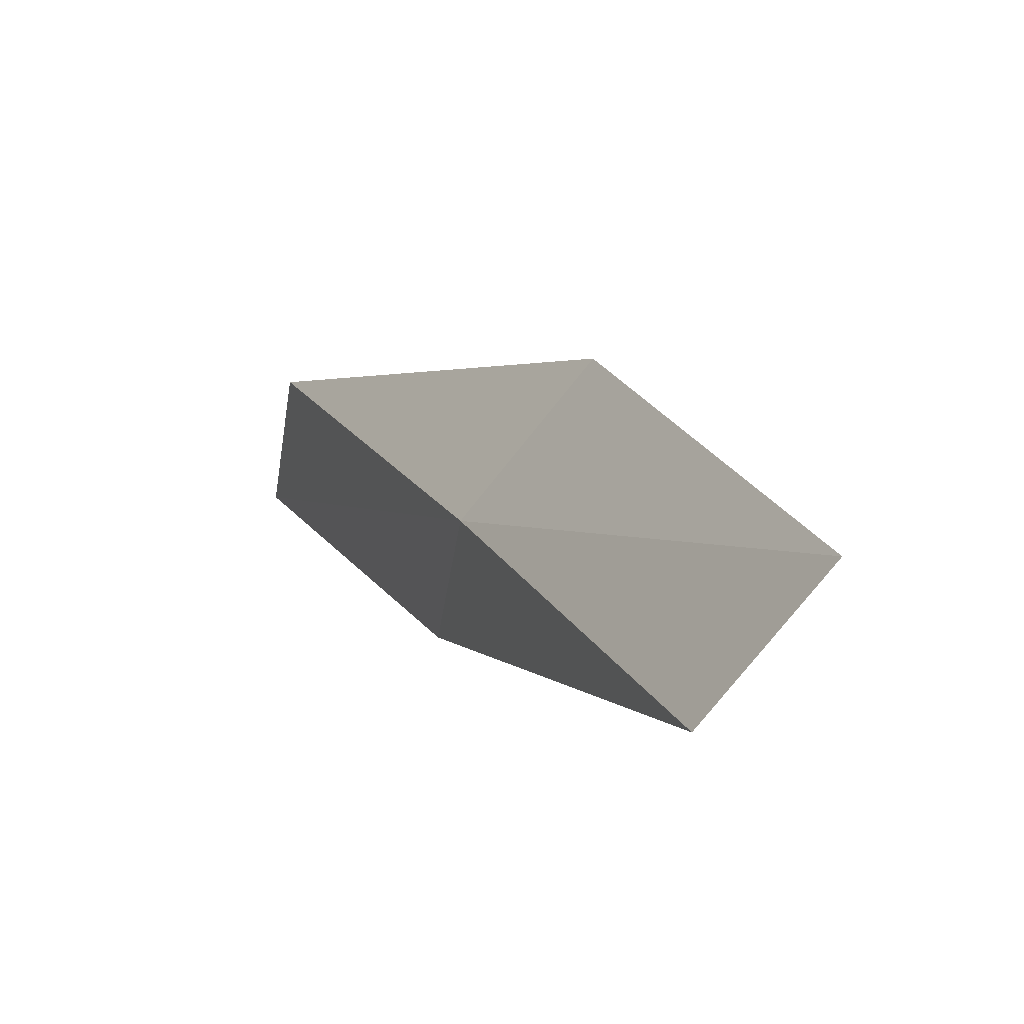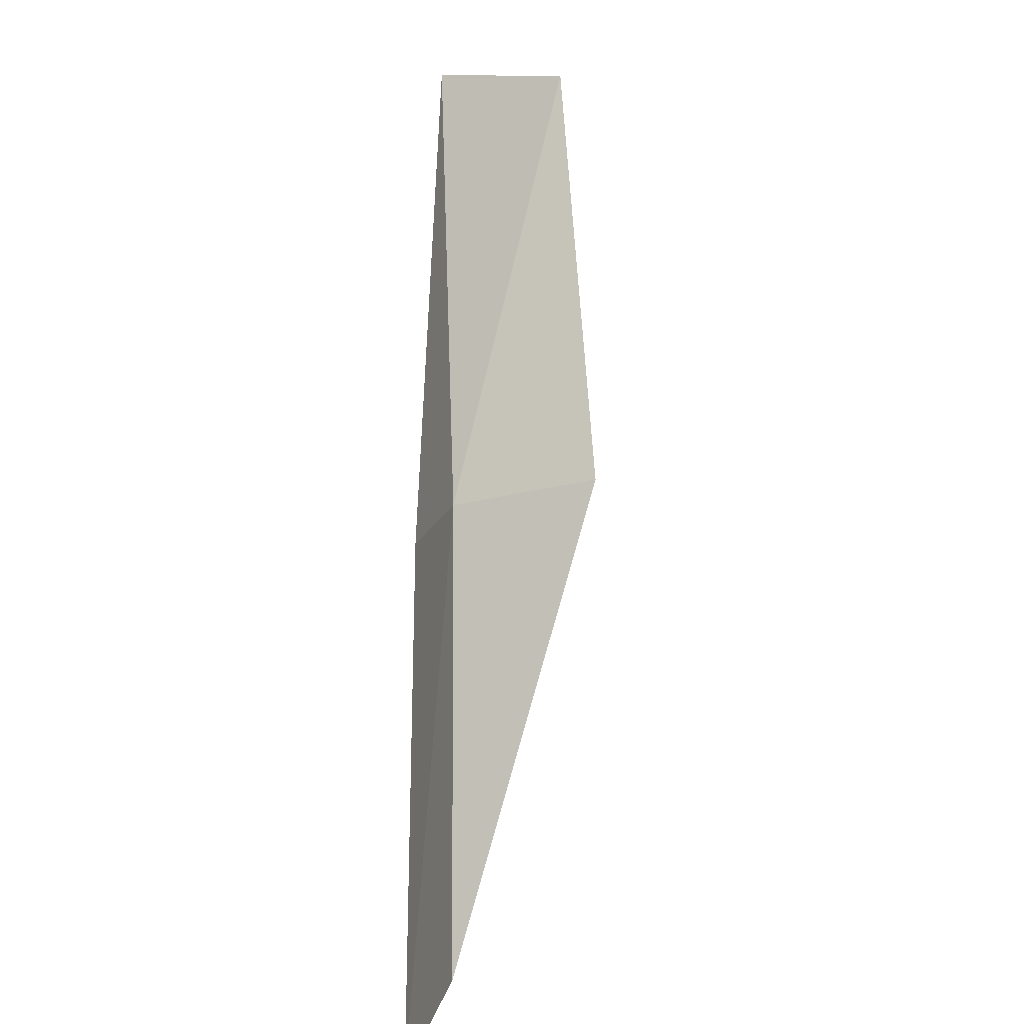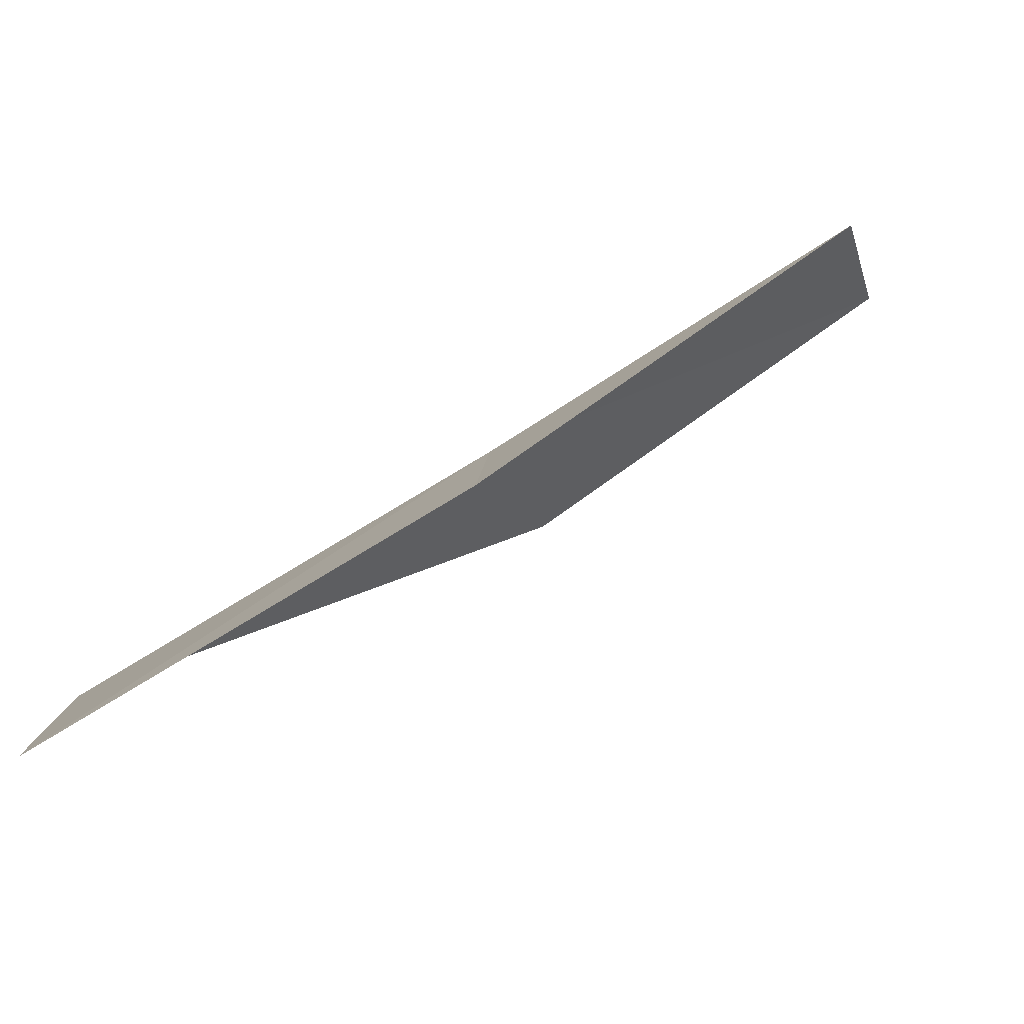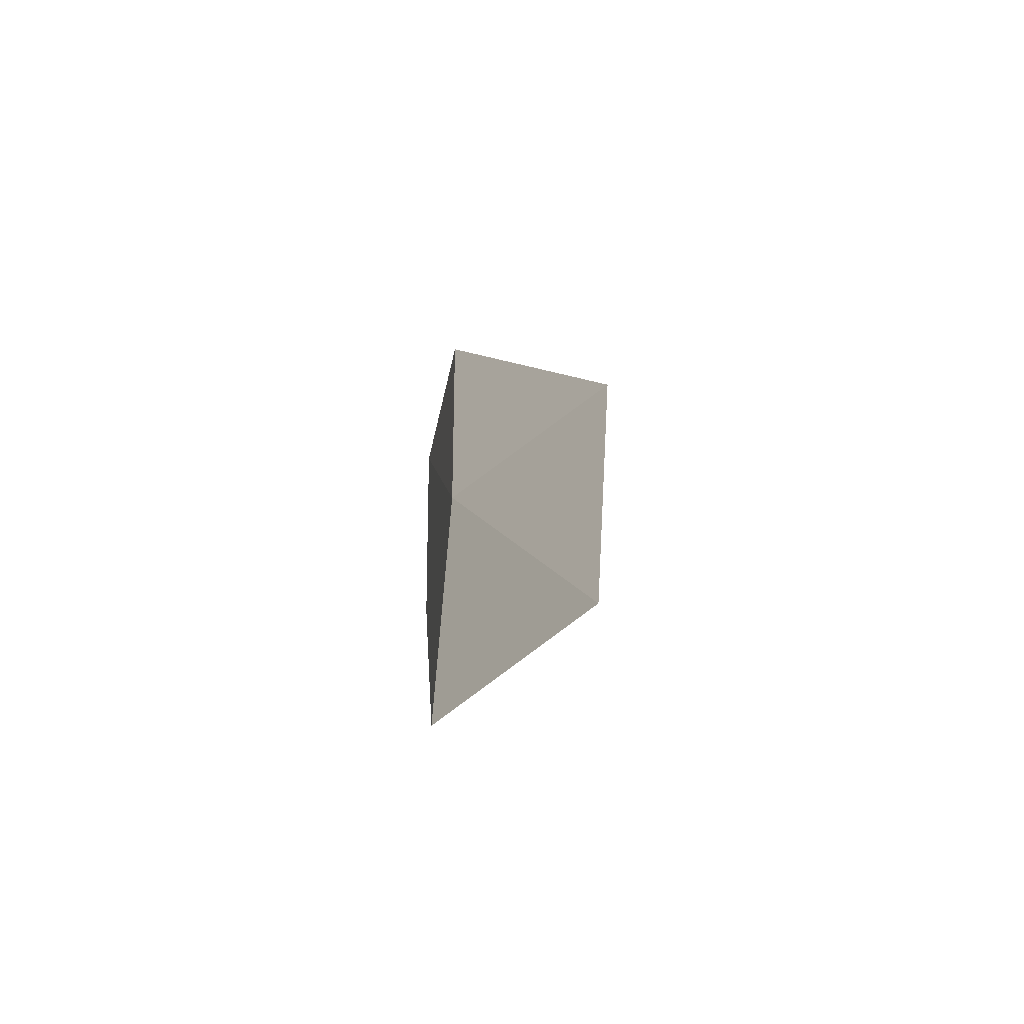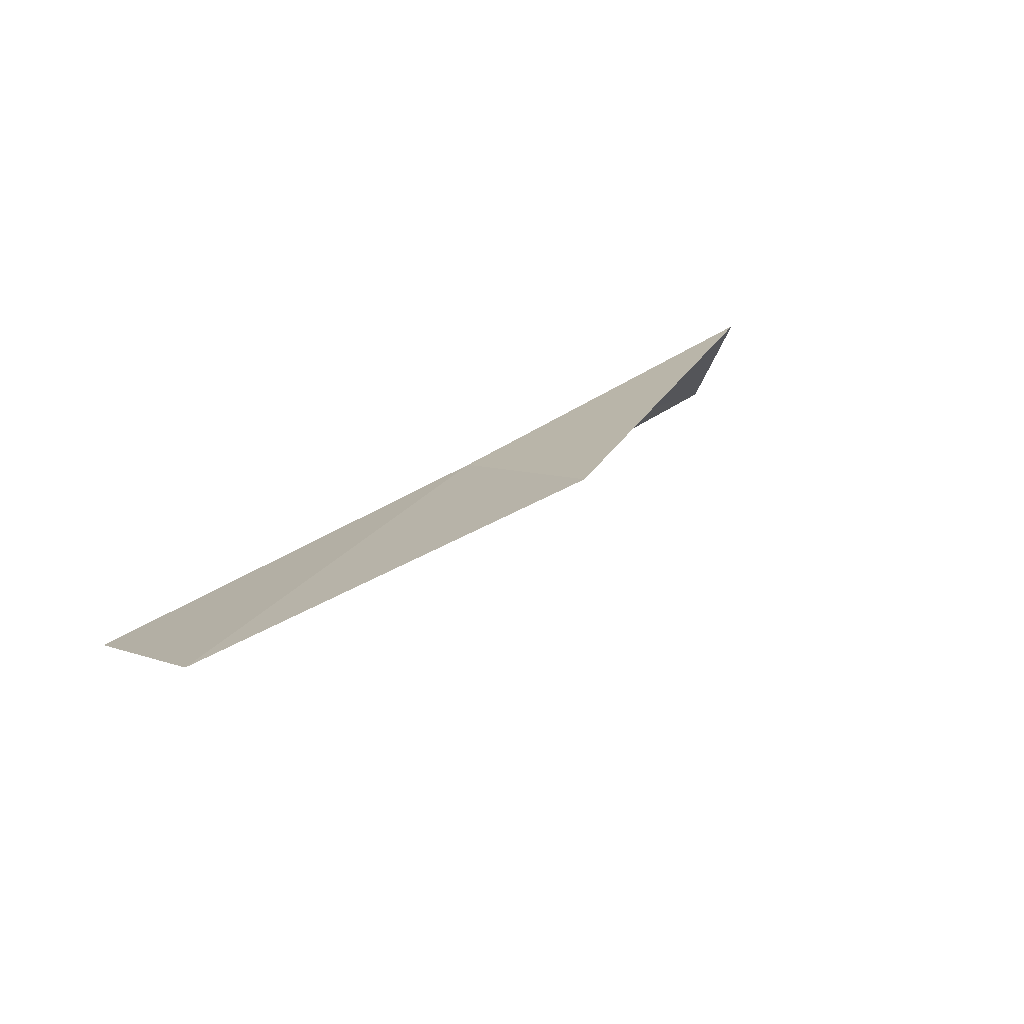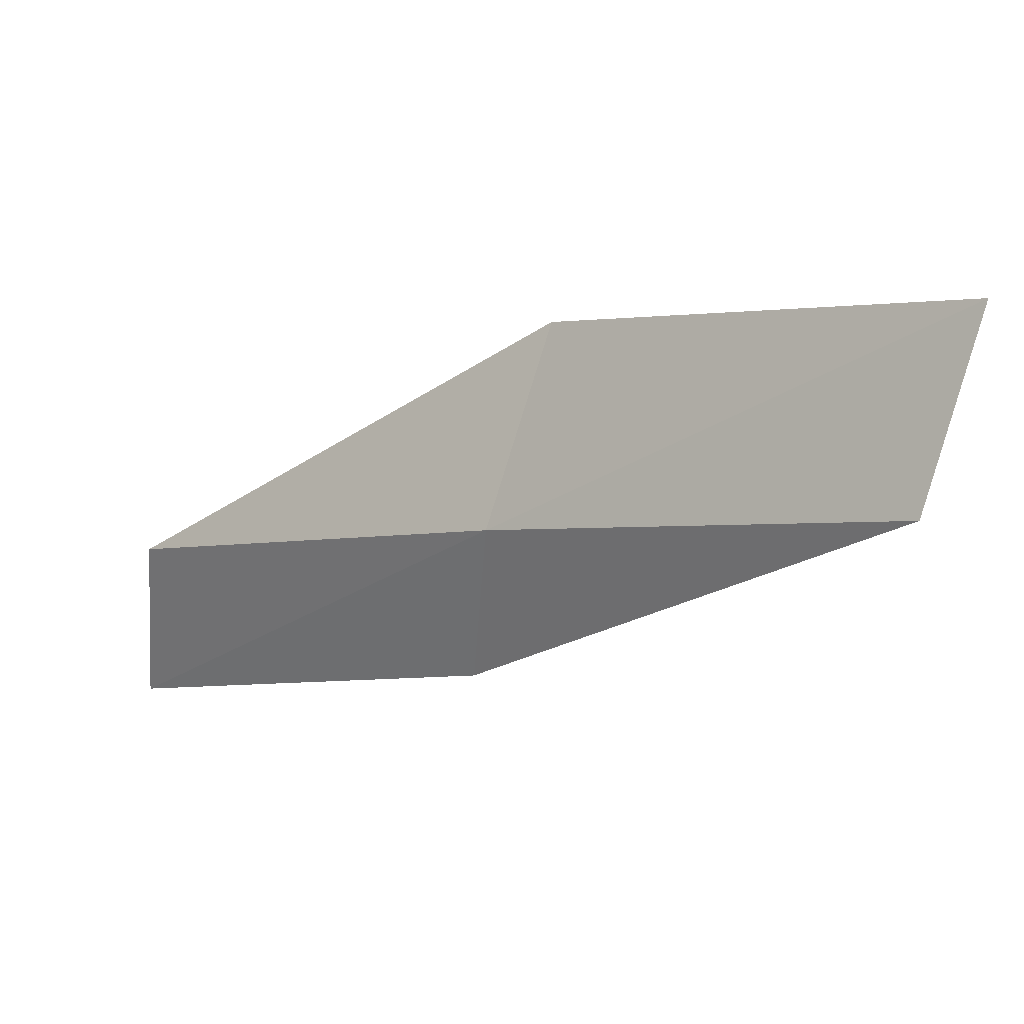
<metadata>
{"format":"obj","ext":"obj","renderer":"f3d","projection":"perspective","resolution":1024,"background":"white","views":[{"elev":51.8,"azim":148.7,"up":"+Y"},{"elev":-77.7,"azim":178.3,"up":"+Y"},{"elev":-69.3,"azim":111.9,"up":"+Y"},{"elev":48.8,"azim":176.9,"up":"+Y"},{"elev":61.7,"azim":-137.5,"up":"+Y"},{"elev":42.6,"azim":115.4,"up":"+Y"}]}
</metadata>
<code>
v -28.95 -20.67 30.51
v -30.5 -19.11 30.51
v -29.1 -22.84 34.87
v -28.73 -24.81 34.87
v -28.64 -22.5 30.51
v -30 -17.06 26.15
v -28.67 -18.57 26.15
f 1 3 2
f 1 5 4
f 1 4 3
f 1 6 7
f 1 2 6
f 1 7 5

</code>
